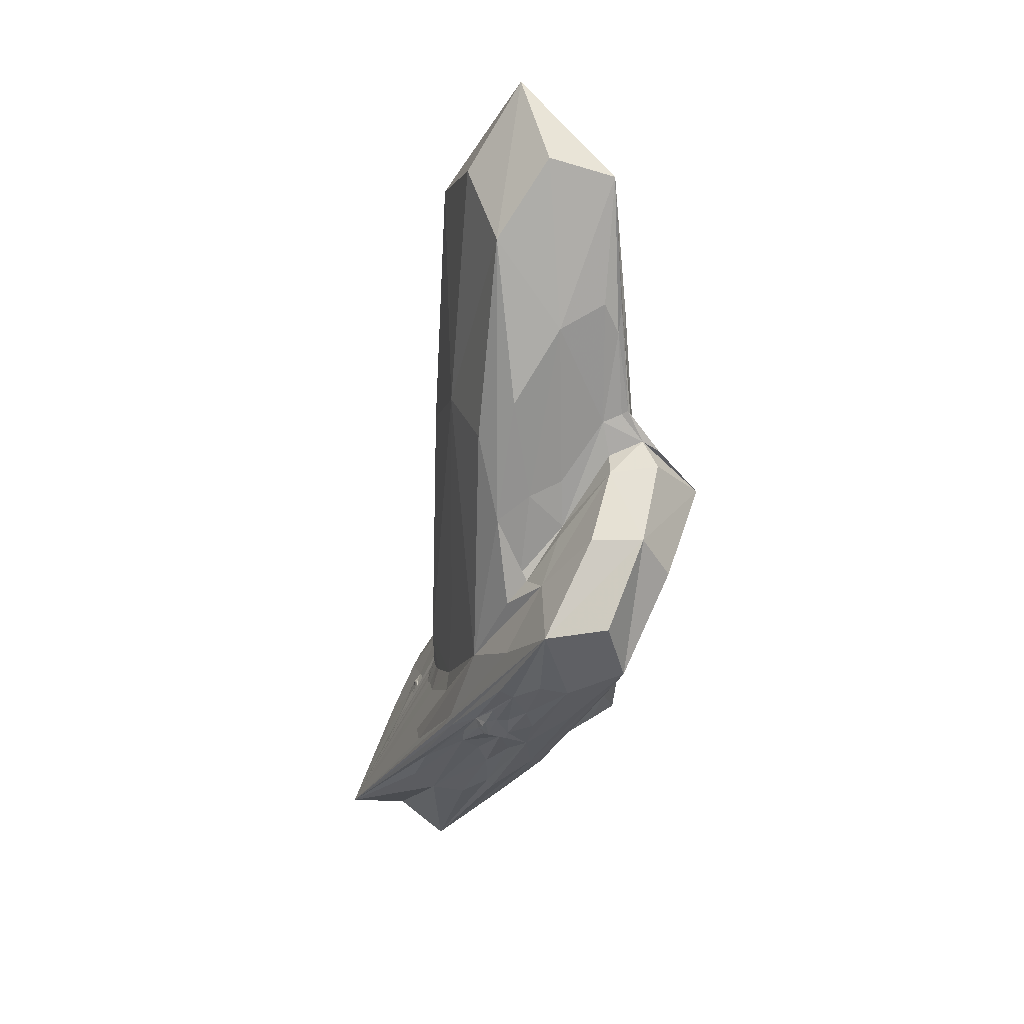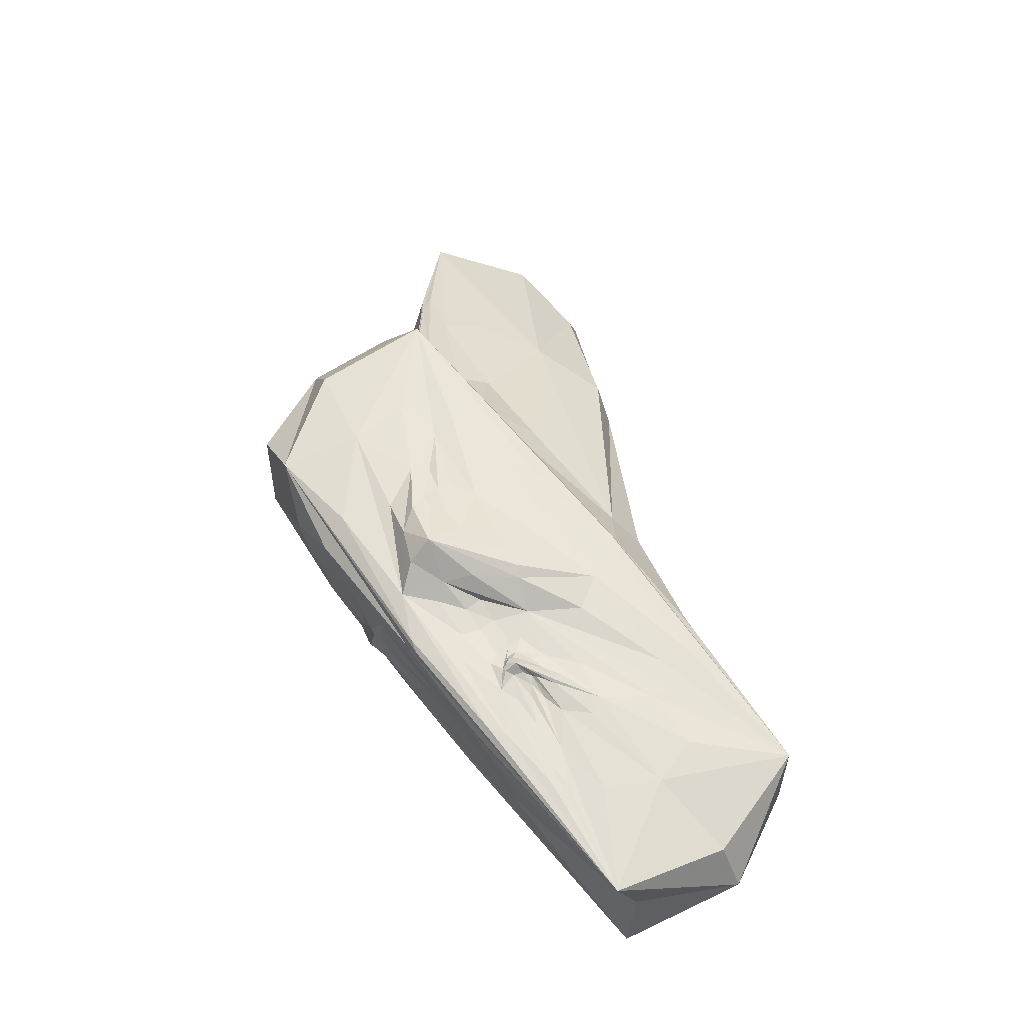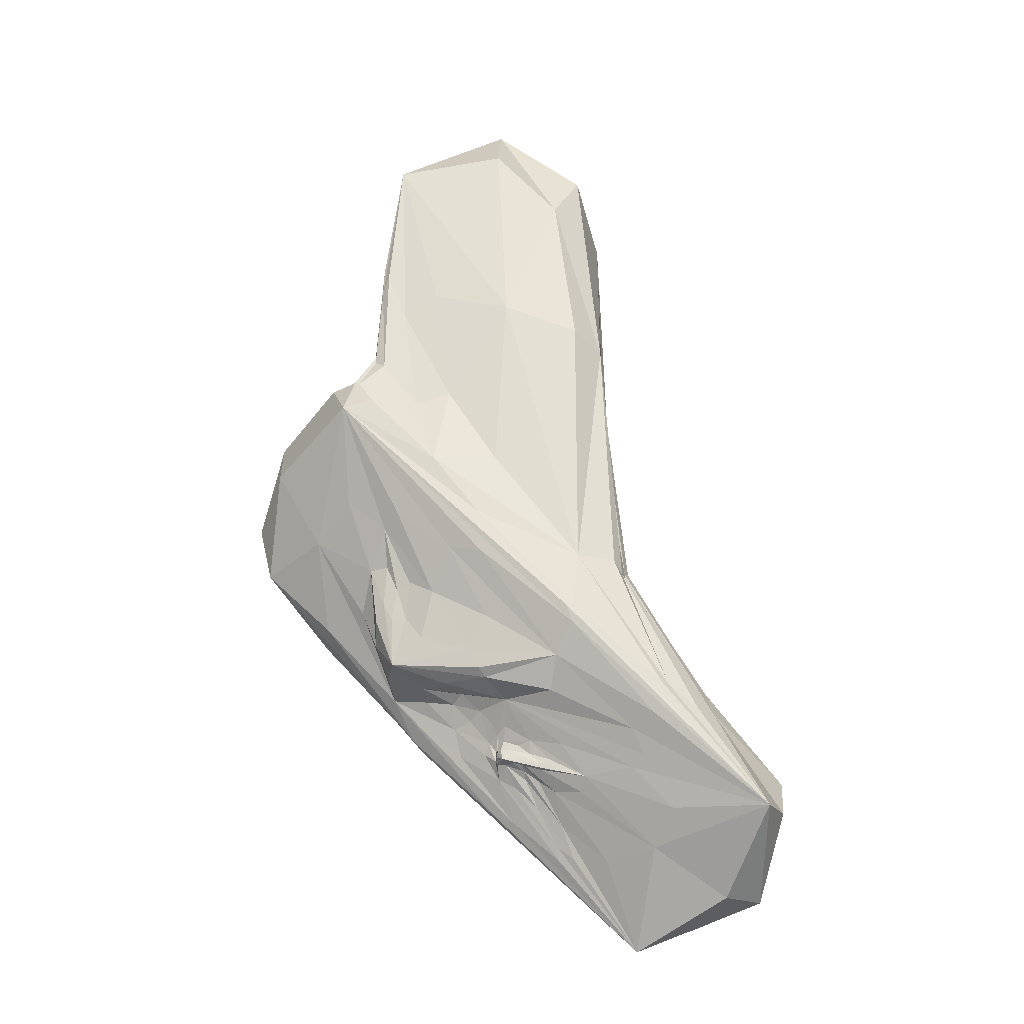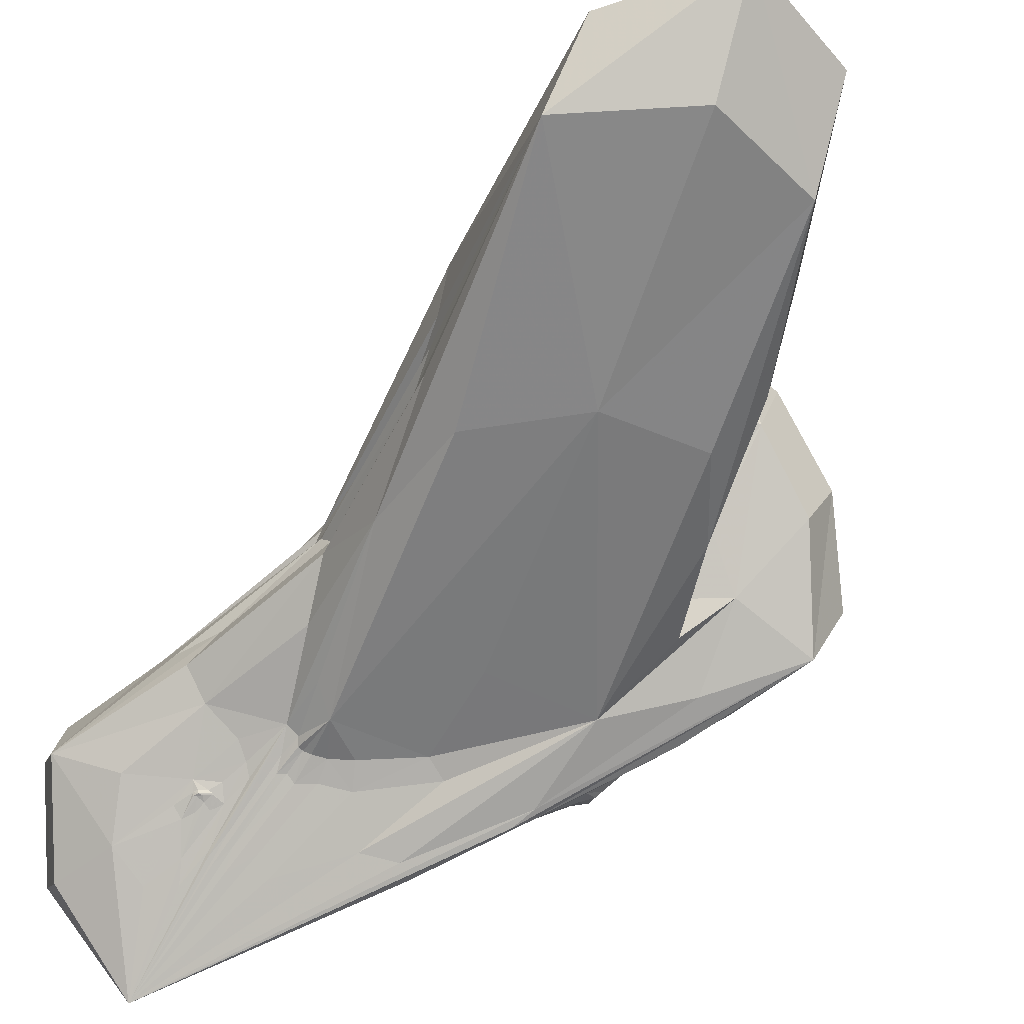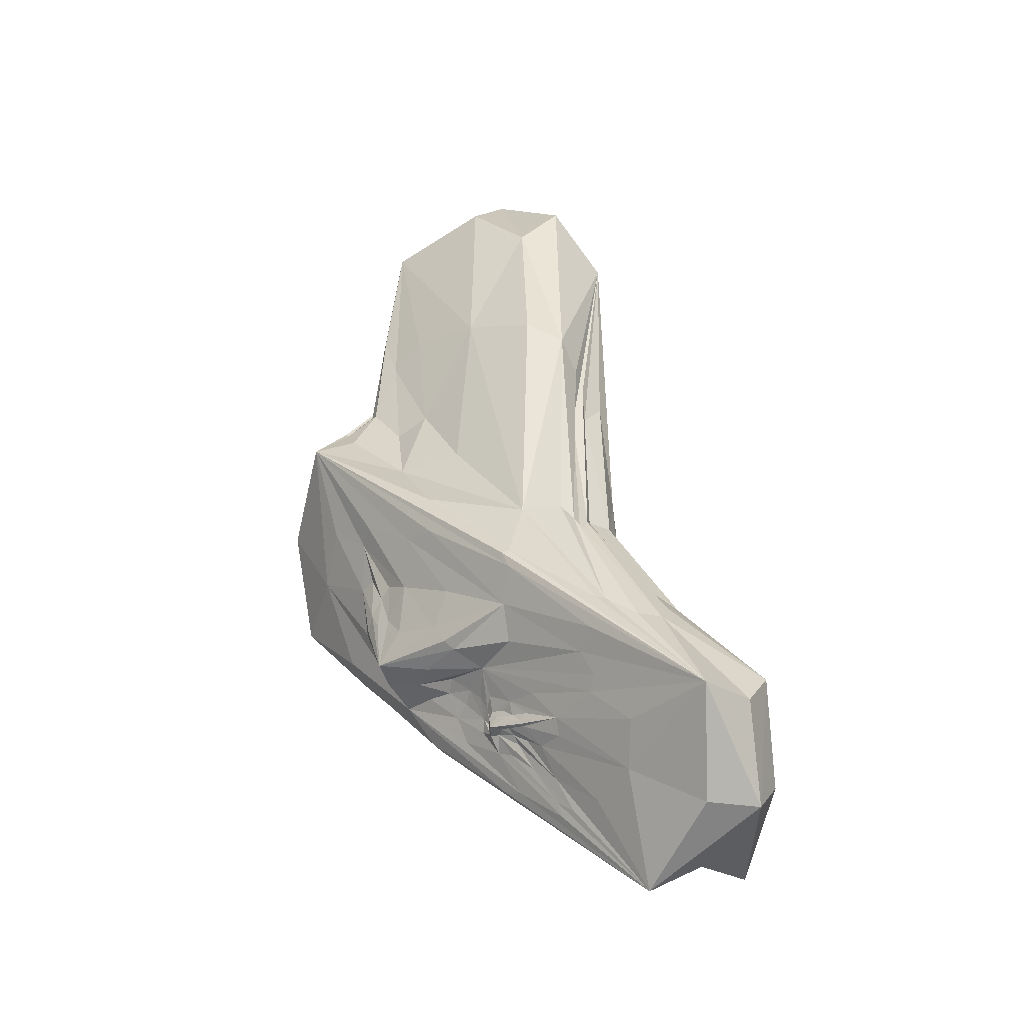
<metadata>
{"format":"obj","ext":"obj","renderer":"f3d","projection":"perspective","resolution":1024,"background":"white","views":[{"elev":23.1,"azim":-106.9,"up":"+Y"},{"elev":-53.3,"azim":-18.1,"up":"+Y"},{"elev":-21.5,"azim":8.6,"up":"+Y"},{"elev":-57.2,"azim":161.2,"up":"+Z"},{"elev":-36.9,"azim":38.7,"up":"+Y"}]}
</metadata>
<code>
o 018_Cube.084
v -2.08 -1.266 -1.087
v -2.049 2.109 0.04253
v -2.05 1.911 1.198
v -2.03 1.93 1.102
v -2.067 -5.045 0.9515
v -2.084 -5.226 -1.327
v -2.085 -5.515 -0.909
v -0.03379 0.2974 -1.342
v 0.294 -5.396 -1.369
v -1.829 -5.46 -1.386
v 1.98 -0.8532 -0.1126
v 2.002 -2.383 -0.8883
v 1.968 -1.136 0.244
v 1.982 -5.797 -1.133
v 2.024 0.6403 0.606
v 0.3409 1.414 1.296
v -1.593 1.365 1.286
v -0.3359 -5.291 1.347
v -1.449 -4.684 1.338
v -1.859 -4.386 1.333
v 1.871 -5.939 -1.23
v 1.537 -5.906 -1.304
v -0.04963 -5.76 1.145
v -1.233 -5.792 0.6804
v -1.848 -5.7 -0.9831
v 0.03176 5.905 -0.02009
v -3.115 -3.139 1.271
v -1.797 -3.083 1.704
v 0.9912 -8.462 -0.3924
v 0.2398 -8.044 -0.3582
v -0.7554 -6.425 0.1806
v 0.6324 -6.737 0.4388
v 2.756 -8.625 0.0186
v 0.03054 -6.6 0.3132
v 2.463 -7.344 0.6313
v -0.2655 -6.164 0.4314
v 1.107 -8.128 -0.2112
v -0.6028 -3.536 1.835
v 1.547 -4.951 1.634
v 2.519 -6.743 0.9477
v -1.554 -6.539 -0.1043
v 0.01301 -6.981 -1.919
v -1.224 -5.692 -1.753
v -2.829 -4.377 -1.031
v 0.7871 -8.175 -1.589
v -3.673 -3.981 -0.294
v -0.3655 -7.497 -0.8029
v -1.56 -6.502 -0.3026
v -2.11 -1.513 0.1043
v -2.875 -2.247 -0.524
v 2.047 -7.335 -1.837
v 0.8035 -6.825 -1.903
v 2.381 -7.368 -1.764
v -1.213 -5.489 -1.755
v 2.979 -7.774 -1.772
v 3.895 -7.992 -1.631
v 3.249 -5.958 -0.7591
v 2.664 -7.512 -1.747
v 2.524 -6.399 -1.171
v 2.491 -7.226 -1.667
v -2.314 0.006216 1.487
v 3.856 -6.362 0.4683
v -0.93 -1.742 1.692
v 3.156 -6.001 1.07
v 1.564 -4.64 1.633
v -2.336 -0.1885 1.721
v 3.273 -5.303 0.01725
v 4.5 -9.436 -1.102
v -3.923 -1.12 0.9355
v 0.8023 -7.145 0.3846
v 0.265 -6.877 0.3472
v 0.1701 -7.108 0.1655
v 0.834 -7.256 0.3341
v 0.4642 -7.121 0.2558
v 3.011 -7.002 -1.39
v 2.828 -6.907 -1.387
v 2.89 -6.888 -1.341
v 3.073 -6.983 -1.344
v -0.01939 -7.023 0.1645
v 0.03795 -6.891 0.2824
v -0.1294 -7.877 -0.3859
v 0.7319 -7.777 -1.97
v 1.506 -0.6068 -1.232
v 4.047 -7.147 -1.142
v 2.98 -7.206 -1.479
v 3.271 -7.242 -1.397
v 1.829 -7.563 -2.014
v -4.528 -2.412 0.1264
v 2.914 -9.729 -1.728
v 3.139 -8.039 0.449
v 0.1997 -6.47 0.4455
v -3.84 -1.855 1.445
v -1.929 2.264 1.256
v -2.184 -0.2409 0.9207
v 0.04228 -6.784 0.2536
v -0.1459 -5.621 1.295
v 0.1312 4.857 0.9511
v 4.996 -8.059 -0.2048
v -2.398 -0.1751 1.766
v 0.2523 -6.731 -2.005
v -1.792 -3.723 1.424
v 2.405 -4.126 0.6929
v 0.4439 -6.989 0.3728
v -2.343 -1.626 -0.05487
v -2.279 -4.905 -1.241
v 0.4198 -6.804 0.3497
v 1.582 4.606 0.1381
v 2.394 -7.711 -1.942
v -0.5669 -5.885 0.5799
v 1.98 -6.296 -1.329
v 2.668 -7.155 0.7697
v -3.056 -4.554 0.5263
v -0.9912 1.73 1.283
v -1.419 -6.702 -0.2224
v -1.165 -5.039 1.346
v -2.271 -5.138 -0.9444
v 0.02959 -4.741 1.47
v 0.03759 -3.855 -1.368
v 0.3091 -7.088 0.2523
v 1.287 -8.693 -0.4468
v 3.353 -8.274 -1.936
v 1.887 -8.767 -0.3161
v -2.272 -2.795 -0.9685
v 3.641 -6.4 0.8519
v -1.551 -6.153 -0.7359
v 2.952 -6.952 -1.393
v 2.708 -6.183 -1.019
v -2.053 -0.6772 0.09099
v 0.02172 -7.092 0.1913
v -0.2871 -7.704 -0.6954
v 0.957 -7.072 0.3871
v -2.454 -2.56 1.781
v 0.3607 -8.106 -1.094
v -1.54 4.939 -0.006137
v -0.6728 -6.881 -0.000292
v -1.769 -5.637 -1.286
v 3.03 -6.929 -1.336
v -1.576 0.1406 -1.276
v 2.252 -3.669 1.033
v -2.079 -2.343 -0.6642
v 2.585 -7.695 -1.881
v 1.984 -4.902 -1.074
v 0.837 -7.232 0.3854
v -1.226 -5.95 0.3727
v 2.427 -6.555 -1.297
v 1.012 -8.697 -0.4987
v 2.271 -3.578 0.2235
v -2.079 0.8613 -0.7823
v 4.464 -8.852 -1.66
v -2.008 -4.679 1.242
v 2.745 -6.748 -1.28
v -3.541 -1.172 0.1446
v -0.05337 -6.38 0.3947
v 2.004 0.1372 0.1602
v -0.4667 -6.308 0.2895
v 1.192 -5.776 -1.347
v 2.797 -7.111 -1.476
v -0.006826 4.429 -0.9929
v 1.472 -4.687 1.706
v -1.005 -5.816 -1.846
v -1.313 -5.79 -1.523
v 3.062 -7.012 -1.381
v 2.118 -6.118 -1.207
v -0.000637 -6.87 0.1751
v -1.519 -2.883 1.925
v -2.042 2.405 1.146
v -0.01366 -3.663 1.905
v 2.908 -8.083 -1.963
v 1.096 -6.011 1.046
v -2.132 0.407 1.319
v 2.659 -7.613 -1.822
v -3.404 -3.963 -0.7111
v 0.5055 -7.359 0.04521
v 1.61 0.8928 1.134
v 3.948 -9.456 -0.3956
v 3.751 -5.968 0.1223
v -1.712 -4.671 1.333
v 1.211 -6.857 0.5531
v 0.008472 -5.617 -1.502
v -2.8 -3.494 -1.144
v -3.202 -4.728 -0.06337
v -2.8 -4.23 -1.268
v 0.0437 -6.973 -2.006
v -0.8245 -5.784 0.9794
v 1.986 -0.2115 -0.06365
v 2.893 -6.519 1.169
v 1.563 -6.255 -1.421
v -1.323 -0.5279 1.4
v 0.1007 -6.874 0.3351
v 0.1555 -1.695 1.41
v 2.301 -4.383 -0.6261
v 0.01146 -6.973 0.253
v 0.31 -7.47 -0.03829
v -2.483 -5.218 -0.5607
v -1.07 -6.318 -1.176
v -1.382 -4.021 1.428
v -2.026 -5.654 -0.9228
v -2.023 2.469 0.8498
v -0.2199 -6.89 0.1095
v -2.084 -5.357 -1.208
v 0.5255 -7.161 0.2995
v 1.757 -5.925 -1.275
v 0.7377 -7.396 0.09583
v 1.52 -7.655 0.2316
v 3.069 -6.023 1.198
v 2.01 -0.3354 -0.57
v -2.049 -0.6122 1.882
v -1.866 -5.606 0.7864
v -0.07898 -2.904 1.868
v -2.014 -5.336 -1.368
v 3.614 -5.679 -0.4078
v -2.853 -0.2625 1.575
v 1.948 -5.909 -1.214
v 2.833 -6.894 -1.377
v -2.33 -4.395 0.9333
v -2.107 0.4741 1.165
v -2.067 -0.8853 -0.498
v -1.576 3.631 -0.9344
v -1.592 -4.094 -1.392
v -2.19 -2.448 -0.5826
v -2.606 -0.3871 0.7891
v -2.061 0.3499 0.8406
v -1.733 4.581 1.09
v 1.696 -5.269 -1.317
v -4.1 -2.634 -0.8513
v -2.144 0.5374 1.267
v 1.211 3.718 0.7789
v 1.843 3.621 -0.906
v 1.103 -6.177 -1.507
v 3.108 -9.638 -2.718
v -4.198 -3.465 0.5371
v -2.442 -1.005 2.482
v -0.7171 -0.3341 1.344
v 2.379 -3.514 -0.2241
v 2.166 -5.738 -1.031
v 1.852 -6.367 -1.407
v -1.855 -5.245 -1.442
v -1.943 0.2869 1.423
v -2.672 -4.823 -0.7367
v 1.641 -3.636 1.347
v 2.365 -3.849 0.8148
v 2.111 -6.349 -1.327
v 2.382 -3.731 0.4405
v 4.984 -7.412 -0.7816
v -1.012 -6.166 -1.472
v -2.171 -5.164 -1.145
v -2.103 -3.748 1.351
v -1.845 -5.871 0.2601
v -1.994 -5.841 -0.5149
v 4.79 -8.105 0.7335
v 3.124 -6.865 -1.235
v -0.8463 -6.771 -0.961
v -1.996 -5.542 -1.252
v -1.696 -5.498 1.259
v -1.604 -4.167 1.374
v 2.318 -10.24 -1.06
v 2.643 -6.972 -1.432
v 3.122 -7.35 -1.508
v -0.7539 -6.021 0.4084
v -0.9499 -4.244 1.492
v 0.0163 -7.324 -0.02562
v 1.241 -5.476 1.363
v 2.9 -7.044 -1.427
v 3.007 -6.95 -1.384
v 0.249 -6.056 0.723
v -0.129 -6.701 0.1957
v 0.6825 -7.82 -0.1468
v 1.606 -7.412 0.4064
v 1.043 -7.609 0.09772
v 0.1391 -7.042 0.376
v 0.01814 -6.888 0.2185
v 0.4964 -7.224 0.1515
v 0.1519 -6.713 0.3302
v 0.6204 -6.967 0.3631
f 1 140 217 148
f 1 148 218 138
f 1 138 219 123
f 1 123 220 140
f 2 148 217 128
f 2 128 222 198
f 2 198 223 134
f 2 134 218 148
f 3 166 226 170
f 3 170 238 93
f 3 93 223 166
f 4 166 223 198
f 4 198 222 216
f 4 216 226 166
f 5 215 248 208
f 5 208 254 150
f 5 150 247 215
f 6 210 253 200
f 6 200 246 105
f 6 105 237 210
f 7 194 239 116
f 7 116 246 200
f 7 200 253 197
f 7 197 249 194
f 8 138 218 158
f 8 158 228 83
f 8 83 224 118
f 8 118 219 138
f 9 118 224 156
f 9 156 229 179
f 9 179 219 118
f 10 161 245 136
f 10 136 253 210
f 10 210 237 161
f 11 206 228 185
f 11 185 243 147
f 11 147 234 206
f 12 142 224 83
f 12 83 228 206
f 12 206 234 191
f 12 191 235 142
f 13 185 228 154
f 13 154 241 102
f 13 102 243 185
f 14 142 235 163
f 14 163 242 213
f 14 213 224 142
f 15 154 228 107
f 15 107 227 174
f 15 174 240 139
f 15 139 241 154
f 16 174 227 97
f 16 97 223 113
f 16 113 233 190
f 16 190 240 174
f 17 188 233 113
f 17 113 223 93
f 17 93 238 188
f 18 115 254 96
f 18 96 262 117
f 18 117 260 115
f 19 115 260 196
f 19 196 255 177
f 19 177 254 115
f 20 150 254 177
f 20 177 255 101
f 20 101 247 150
f 21 110 236 202
f 21 202 224 213
f 21 213 242 110
f 22 187 229 156
f 22 156 224 202
f 22 202 236 187
f 23 96 254 184
f 23 184 265 169
f 23 169 262 96
f 24 184 254 208
f 24 208 248 144
f 24 144 259 109
f 24 109 265 184
f 25 197 253 136
f 25 136 245 195
f 25 195 252 125
f 25 125 249 197
f 26 97 227 107
f 26 107 228 158
f 26 158 218 134
f 26 134 223 97
f 27 215 247 132
f 27 132 232 92
f 27 92 231 112
f 27 112 248 215
f 28 101 255 196
f 28 196 260 165
f 28 165 232 132
f 28 132 247 101
f 29 146 256 120
f 29 120 267 193
f 29 193 261 146
f 30 146 261 135
f 30 135 248 81
f 30 81 256 146
f 31 155 259 144
f 31 144 248 135
f 31 135 261 199
f 31 199 266 155
f 32 178 265 91
f 32 91 273 106
f 32 106 274 131
f 32 131 268 178
f 33 122 256 175
f 33 175 250 90
f 33 90 268 204
f 33 204 269 122
f 34 153 266 164
f 34 164 271 95
f 34 95 273 91
f 34 91 265 153
f 35 178 268 90
f 35 90 250 111
f 35 111 265 178
f 36 153 265 109
f 36 109 259 155
f 36 155 266 153
f 37 122 269 203
f 37 203 272 173
f 37 173 267 120
f 37 120 256 122
f 38 167 232 165
f 38 165 260 117
f 38 117 262 167
f 39 167 262 186
f 39 186 250 159
f 39 159 232 167
f 40 186 262 169
f 40 169 265 111
f 40 111 250 186
f 41 112 231 114
f 41 114 256 81
f 41 81 248 112
f 42 183 230 82
f 42 82 245 161
f 42 161 237 183
f 43 183 237 182
f 43 182 225 160
f 43 160 230 183
f 44 116 239 172
f 44 172 225 182
f 44 182 237 105
f 44 105 246 116
f 45 82 230 89
f 45 89 256 133
f 45 133 252 195
f 45 195 245 82
f 46 172 239 194
f 46 194 249 181
f 46 181 231 88
f 46 88 225 172
f 47 130 249 125
f 47 125 252 133
f 47 133 256 130
f 48 181 249 130
f 48 130 256 114
f 48 114 231 181
f 49 128 217 140
f 49 140 220 104
f 49 104 221 94
f 49 94 222 128
f 50 104 220 123
f 50 123 219 180
f 50 180 225 152
f 50 152 221 104
f 51 87 229 187
f 51 187 236 108
f 51 108 230 87
f 52 87 230 100
f 52 100 219 179
f 52 179 229 87
f 53 108 236 110
f 53 110 242 141
f 53 141 230 108
f 54 100 230 160
f 54 160 225 180
f 54 180 219 100
f 55 168 257 157
f 55 157 263 85
f 55 85 258 121
f 55 121 230 168
f 56 86 251 84
f 56 84 244 149
f 56 149 230 121
f 56 121 258 86
f 57 127 235 191
f 57 191 234 211
f 57 211 244 84
f 57 84 251 127
f 58 168 230 171
f 58 171 235 145
f 58 145 257 168
f 59 127 251 151
f 59 151 257 145
f 59 145 235 127
f 60 141 242 163
f 60 163 235 171
f 60 171 230 141
f 61 94 221 212
f 61 212 232 99
f 61 99 226 216
f 61 216 222 94
f 62 176 243 102
f 62 102 241 124
f 62 124 250 98
f 62 98 244 176
f 63 207 232 209
f 63 209 240 190
f 63 190 233 188
f 63 188 238 207
f 64 205 250 124
f 64 124 241 139
f 64 139 240 205
f 65 209 232 159
f 65 159 250 205
f 65 205 240 209
f 66 207 238 170
f 66 170 226 99
f 66 99 232 207
f 67 176 244 211
f 67 211 234 147
f 67 147 243 176
f 68 98 250 175
f 68 175 256 89
f 68 89 230 149
f 68 149 244 98
f 69 212 221 152
f 69 152 225 88
f 69 88 231 92
f 69 92 232 212
f 70 103 270 143
f 70 143 268 131
f 70 131 274 103
f 71 103 274 106
f 71 106 273 189
f 71 189 270 103
f 72 129 261 193
f 72 193 267 173
f 72 173 272 119
f 72 119 270 129
f 73 143 270 201
f 73 201 269 204
f 73 204 268 143
f 74 201 270 119
f 74 119 272 203
f 74 203 269 201
f 75 85 263 126
f 75 126 264 162
f 75 162 258 85
f 76 157 257 214
f 76 214 264 126
f 76 126 263 157
f 77 151 251 137
f 77 137 264 214
f 77 214 257 151
f 78 86 258 162
f 78 162 264 137
f 78 137 251 86
f 79 199 261 129
f 79 129 270 192
f 79 192 271 164
f 79 164 266 199
f 80 95 271 192
f 80 192 270 189
f 80 189 273 95

</code>
